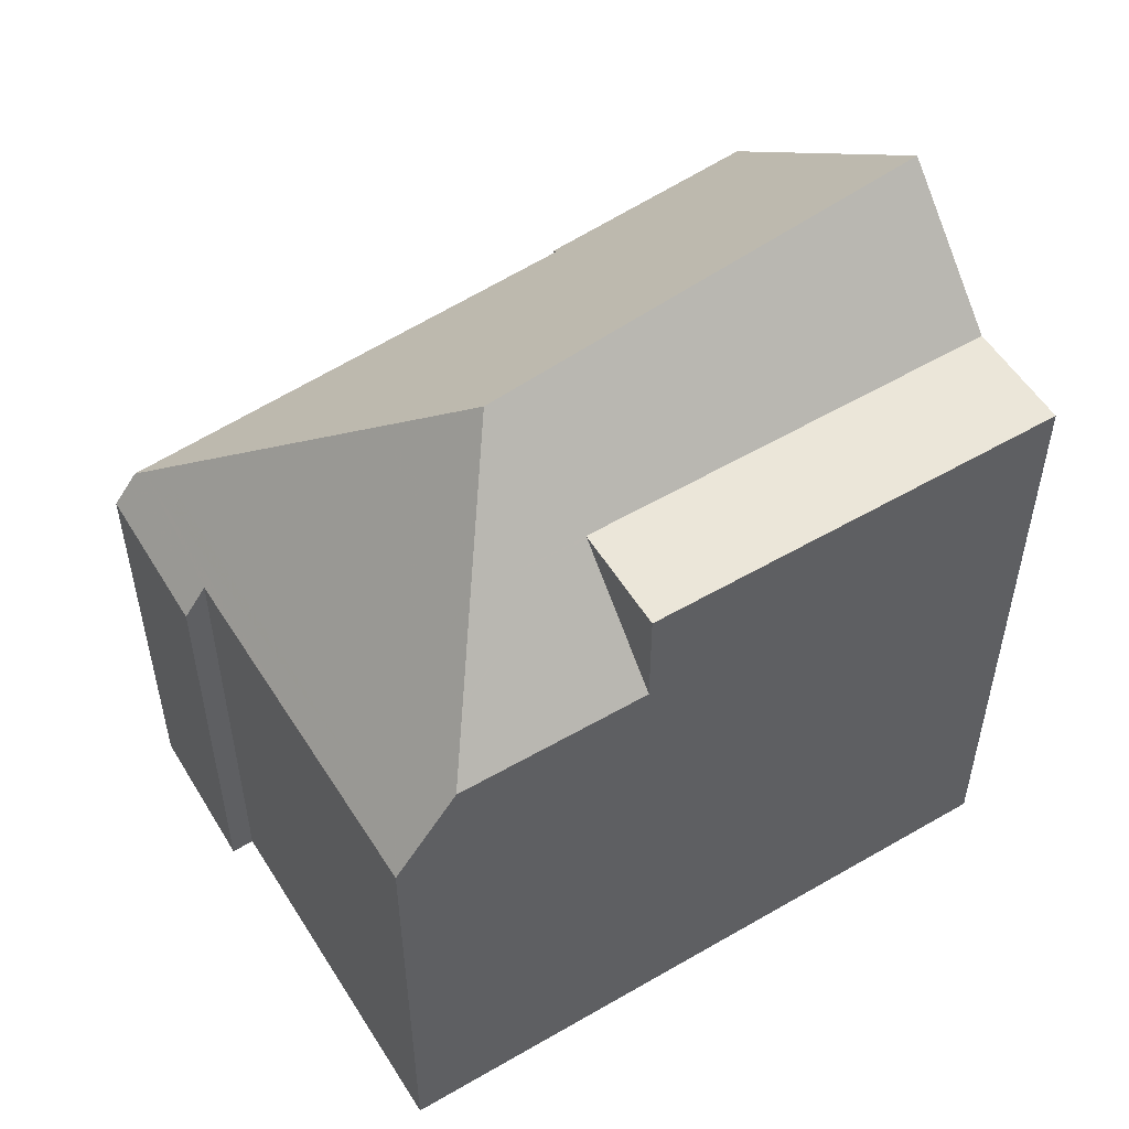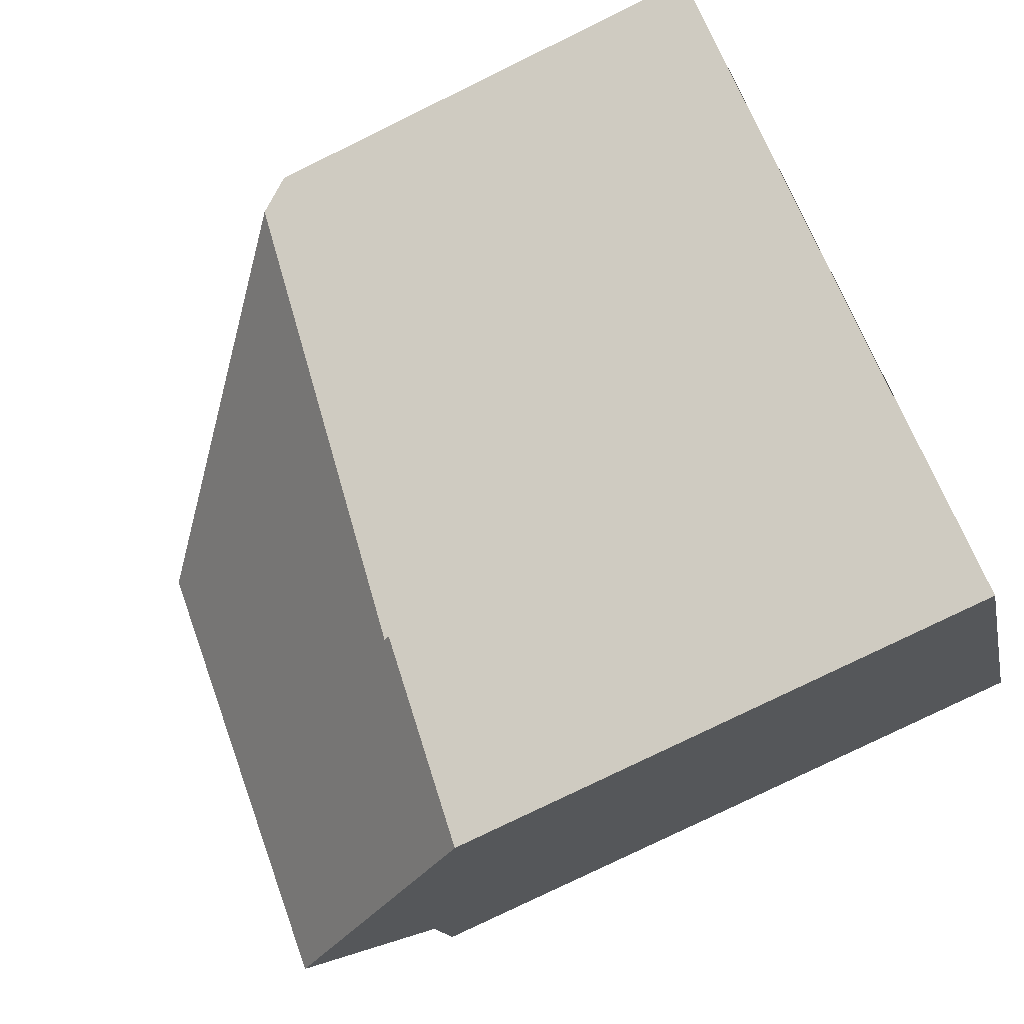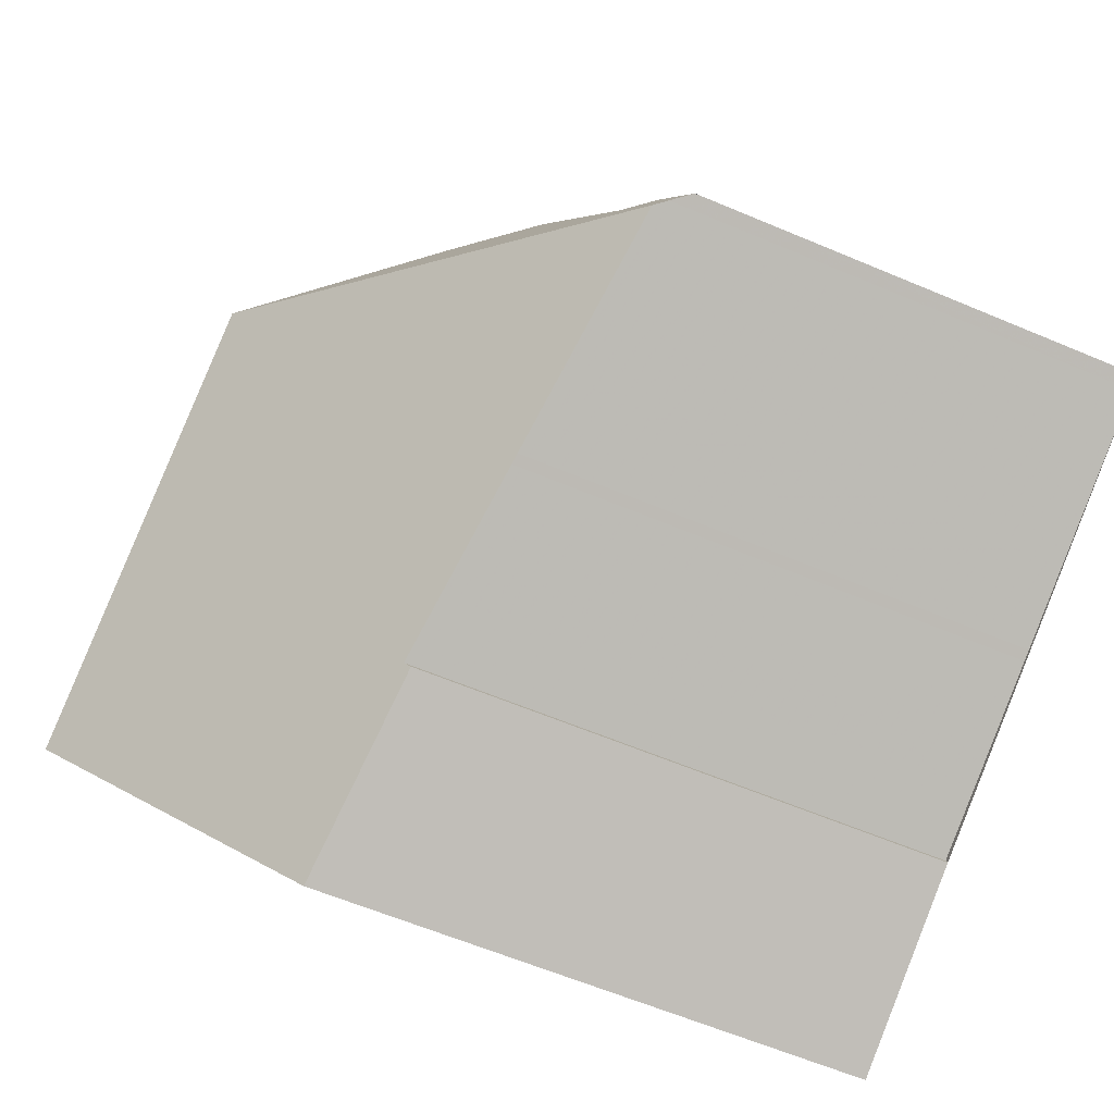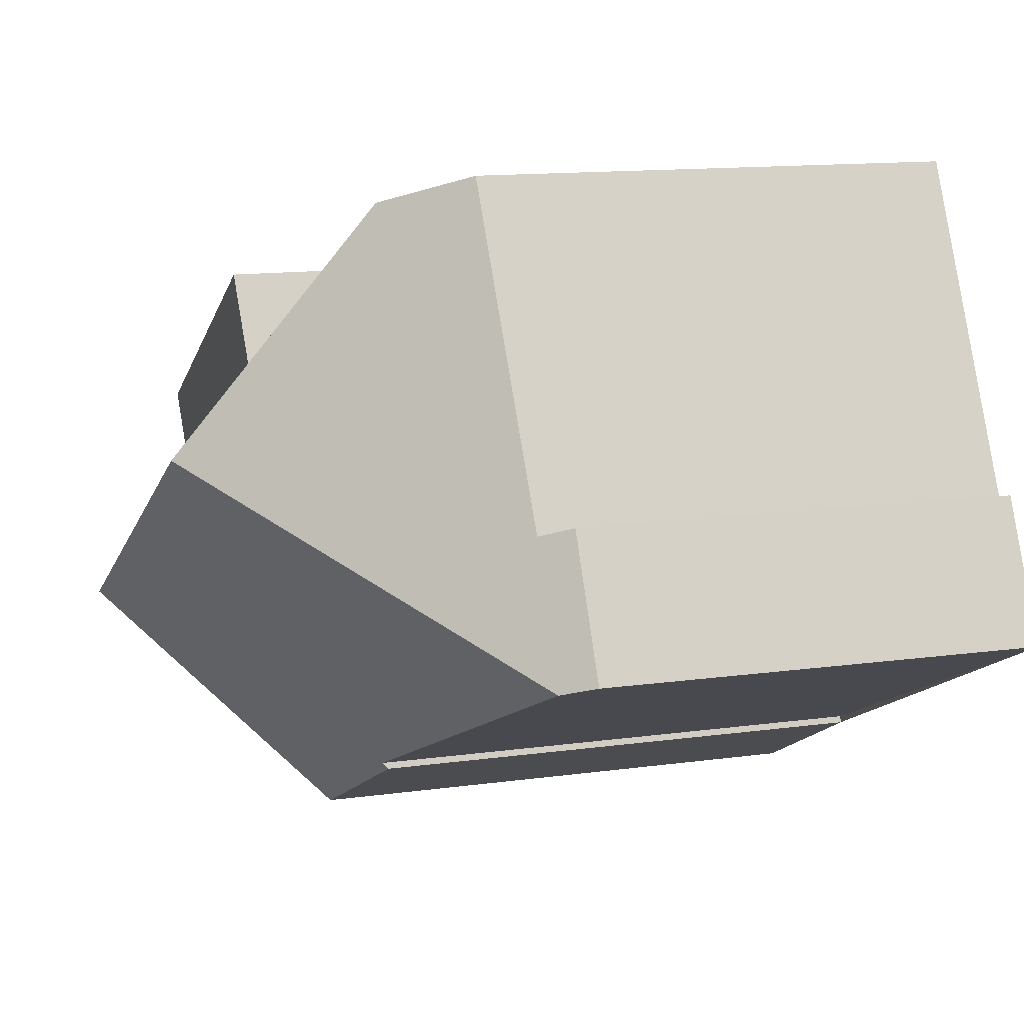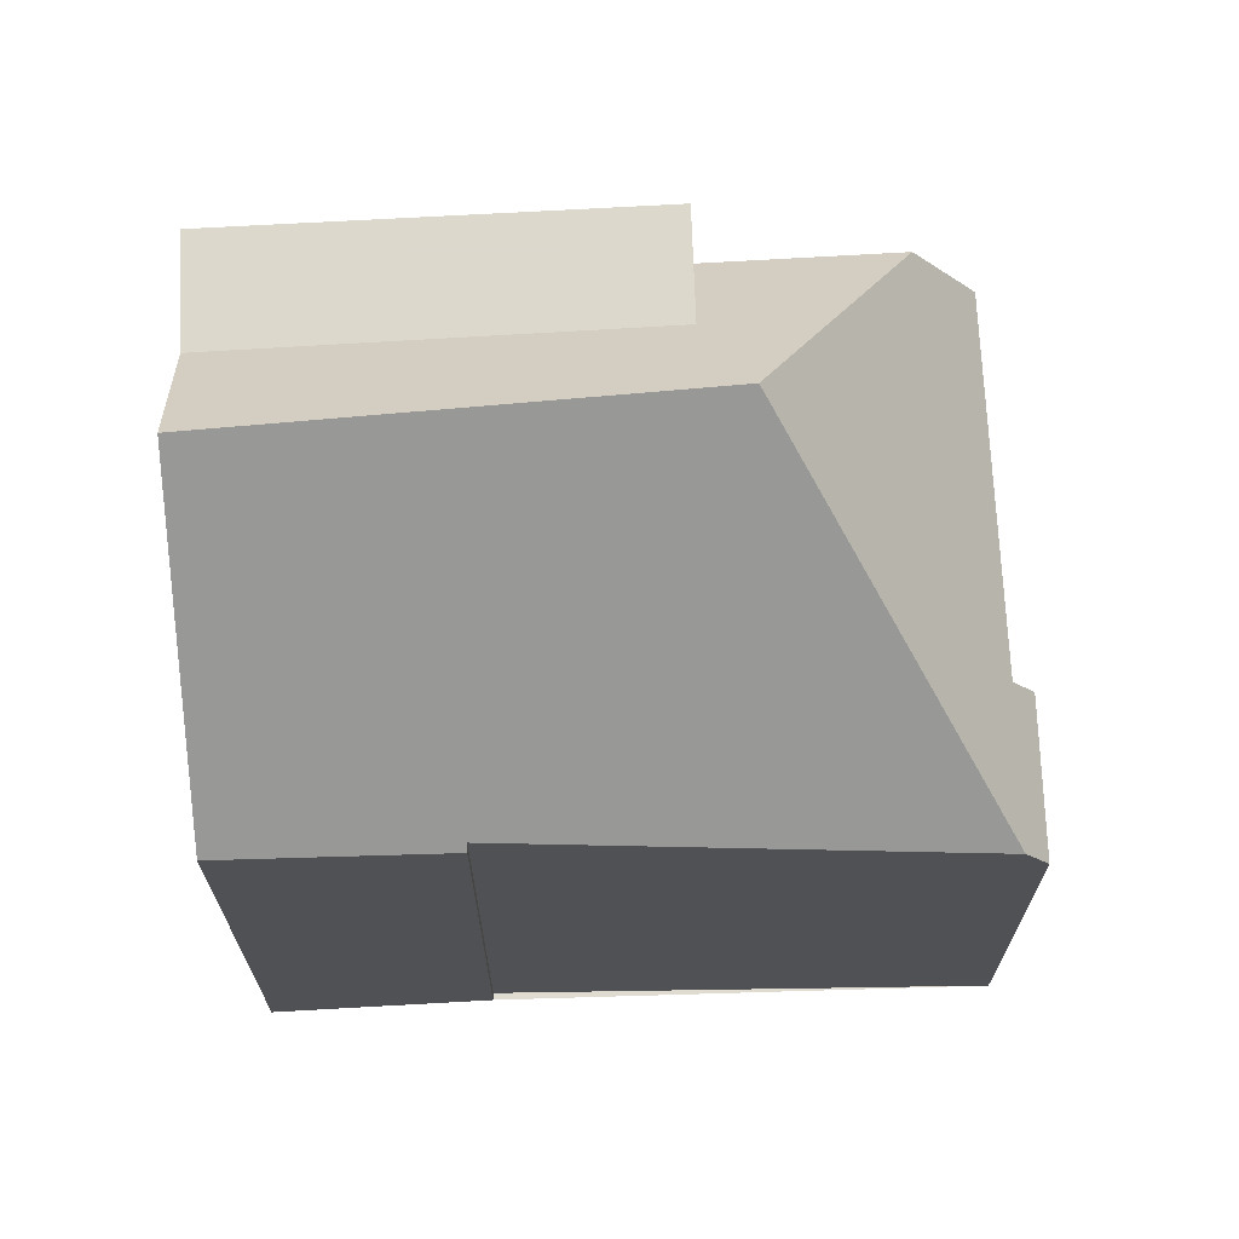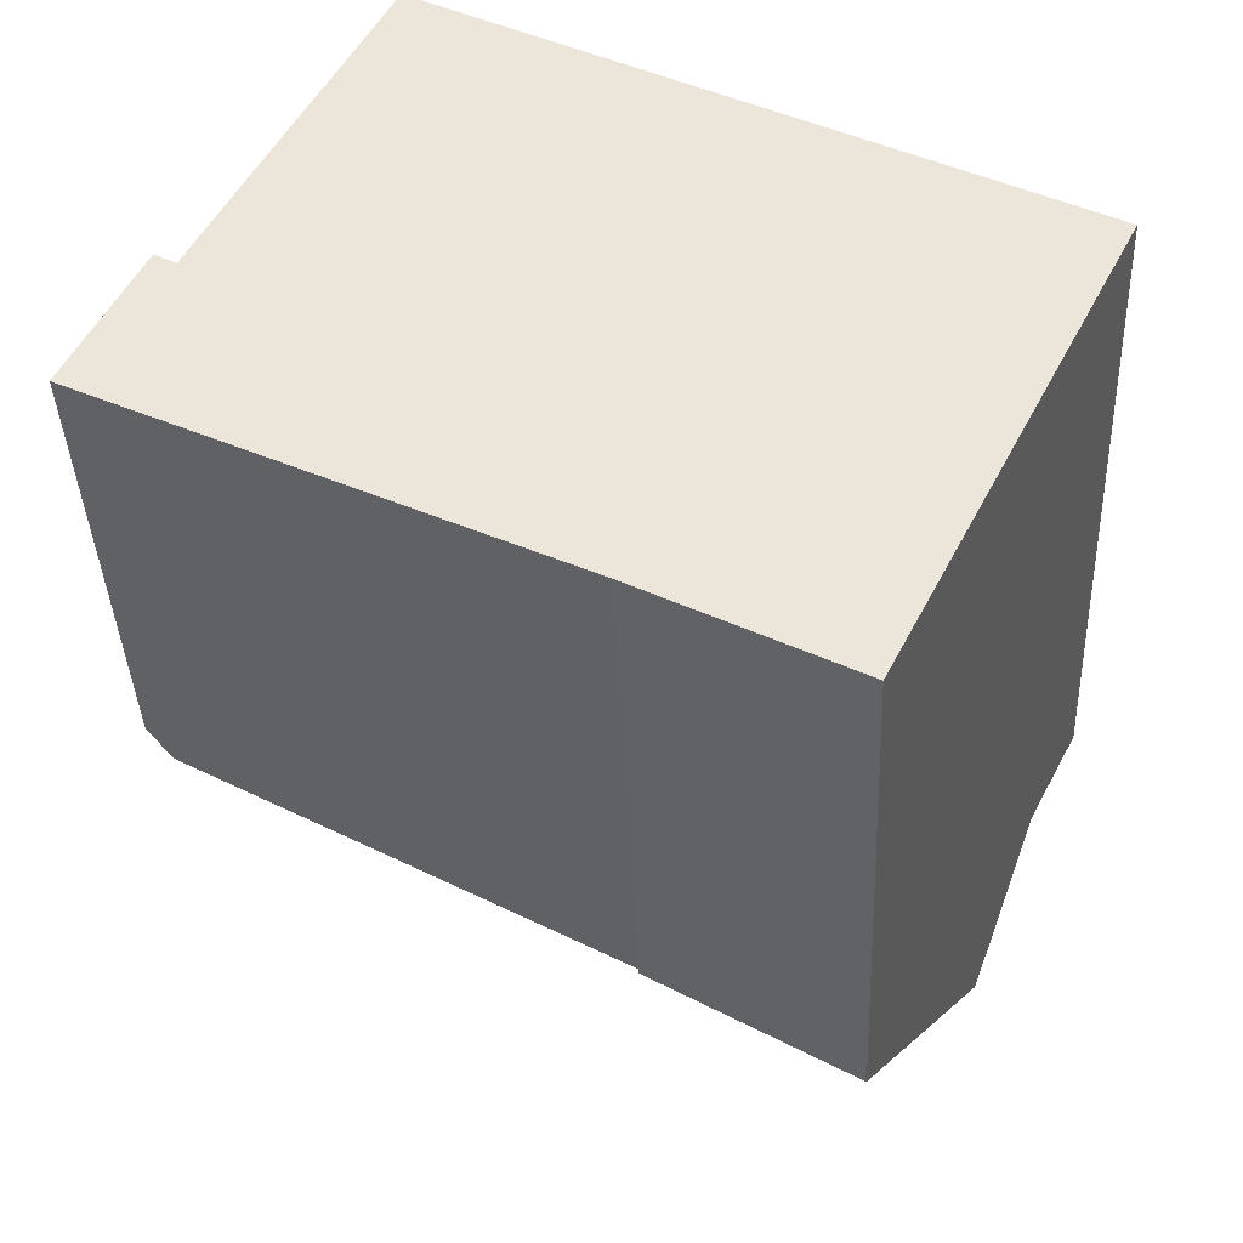
<metadata>
{"format":"obj","ext":"obj","renderer":"f3d","projection":"perspective","resolution":1024,"background":"white","views":[{"elev":55.4,"azim":175.8,"up":"+Z"},{"elev":-79.0,"azim":116.0,"up":"+Y"},{"elev":-60.4,"azim":66.5,"up":"+Y"},{"elev":13.3,"azim":72.4,"up":"+Y"},{"elev":70.2,"azim":24.3,"up":"+Z"},{"elev":-38.6,"azim":-177.6,"up":"+Y"}]}
</metadata>
<code>
v -284 -1272 8.005
v -283.9 -1272 7.915
v -286.7 -1274 8.216
v -281.2 -1262 7.238
v -278.8 -1267 7.104
v -278.5 -1267 6.652
v -277.5 -1269 6.641
v -290 -1267 10.06
v -290 -1267 10.06
v -277.8 -1269 7.117
v -282.7 -1267 11.47
v -288.5 -1270 11.78
v -280.9 -1268 9.904
v -287.5 -1272 9.822
v -278.2 -1269 7.48
v -280 -1270 7.436
v -277.8 -1269 7.117
v -288.5 -1270 11.78
v -282.7 -1267 11.47
v -282.1 -1263 8.494
v -282.7 -1267 11.47
v -282.1 -1263 8.494
v -289.3 -1268 9.992
v -284.6 -1264 8.466
v -282.4 -1265 10.03
v -282.4 -1265 10.03
v -289.3 -1268 9.992
v -284.6 -1264 10.09
v -283.9 -1266 10.03
v -280.9 -1268 9.904
v -278.2 -1269 7.48
v -281.5 -1263 7.594
v -277.7 -1269 6.928
v -278.7 -1267 6.985
v -289.9 -1267 10.05
v -284.3 -1265 10.07
v -282.2 -1264 9.125
v -282.2 -1264 9.125
v -284.3 -1265 9.011
v -281.2 -1263 7.583
v -280.9 -1263 7.221
v -289.9 -1267 10.04
v -284.3 -1265 10.07
v -282.2 -1264 9.18
v -282.2 -1264 9.18
v -284.3 -1265 9.069
v -281.1 -1263 7.582
v -280.9 -1263 7.219
v -279.2 -1270 7.457
v -280 -1268 9.077
v -279.1 -1270 7.303
v -282.2 -1264 9.198
v -282.2 -1264 9.198
v -282.2 -1264 9.18
v -280 -1268 9.077
v -282.2 -1264 9.122
v -282.5 -1263 8.489
v -281.4 -1267 10.34
v -280 -1270 7.437
v -281.2 -1268 9.901
v -280 -1270 7.429
v -282.4 -1265 10.35
v -282.6 -1265 10.03
v -283 -1264 9.138
v -283 -1264 9.081
v -283.3 -1264 8.48
v -282.4 -1265 10.35
v -281.4 -1267 10.34
v -282.4 -1265 10.01
v -282.4 -1265 10.01
v -282.6 -1265 10.01
v -281.8 -1265 9.177
v -289.3 -1268 9.994
v -283.9 -1266 10.03
v -283.9 -1266 9.995
v -280.8 -1264 7.57
v -280.5 -1264 7.199
v -285.7 -1267 10.02
v -286.1 -1266 10.06
v -283 -1272 7.873
v -284.1 -1270 9.865
v -285.7 -1267 10.01
v -284.9 -1268 11.59
v -284.9 -1268 11.59
v -285.7 -1267 10.01
v -286.2 -1266 10.06
v -286.4 -1265 10.08
v -285.1 -1266 10.02
v -285.5 -1265 10.06
v -282.5 -1271 7.792
v -283.5 -1269 9.872
v -285 -1266 10.02
v -284.3 -1268 11.55
v -284.3 -1268 11.55
v -285 -1266 10.02
v -285.5 -1265 10.06
v -285.7 -1265 10.09
v -283.9 -1266 9.995
v -284.3 -1265 9.069
v -283.9 -1266 10.03
v -284.3 -1265 10.07
v -281.3 -1271 7.619
v -282.4 -1269 9.886
v -283.9 -1266 10.03
v -284.3 -1265 9.011
v -284.6 -1264 8.466
v -283.2 -1267 11.49
v -283.2 -1267 11.49
v -283.9 -1266 10.03
v -284.3 -1265 10.07
v -284.6 -1264 10.09
v -282.3 -1264 9.506
v -282.3 -1264 9.506
v -282.8 -1264 9.501
v -282.1 -1264 9.19
v -284.1 -1265 9.489
v -284.1 -1265 10.05
v -284.1 -1265 10.05
v -284.1 -1265 9.489
v -281 -1264 7.578
v -280.8 -1263 7.212
v -289.6 -1268 10.02
v -285.9 -1266 10.04
v -285.3 -1266 10.04
v -289.6 -1268 10.02
v -289.3 -1268 9.994
v -287.5 -1272 9.822
v -286.7 -1274 8.216
v -289.3 -1268 9.992
v -288.5 -1270 11.78
v -288.5 -1270 11.78
v -289.3 -1268 9.992
v -290 -1267 10.06
v -289.9 -1267 10.05
v -289.9 -1267 10.04
v -279.7 -1270 7.444
v -280 -1270 7.473
v -279.2 -1270 7.381
v -281.1 -1271 7.597
v -278 -1269 7.253
v -278 -1269 7.253
v -277.6 -1269 6.642
v -277.8 -1269 6.932
v -283.9 -1272 7.915
v -284 -1272 8.005
v -284 -1272 0
v -283.9 -1272 0
v -286.7 -1274 8.216
v -283.9 -1272 7.915
v -283.9 -1272 0
v -286.7 -1274 0
v -287.5 -1272 9.822
v -286.7 -1274 8.216
v -286.7 -1274 0
v -287.5 -1272 0
v -280.9 -1263 7.221
v -281.2 -1262 7.238
v -281.2 -1262 8.882e-16
v -280.9 -1263 0
v -278.7 -1267 6.985
v -278.8 -1267 7.104
v -278.8 -1267 -8.882e-16
v -278.7 -1267 0
v -277.6 -1269 6.642
v -278.5 -1267 6.652
v -278.5 -1267 8.882e-16
v -277.6 -1269 -8.882e-16
v -277.7 -1269 6.928
v -277.5 -1269 6.641
v -277.5 -1269 -8.882e-16
v -277.7 -1269 0
v -290 -1267 10.06
v -290 -1267 10.06
v -290 -1267 0
v -290 -1267 0
v -286.4 -1265 10.08
v -290 -1267 10.06
v -290 -1267 0
v -286.4 -1265 0
v -279.1 -1270 7.303
v -277.8 -1269 7.117
v -277.8 -1269 0
v -279.1 -1270 0
v -288.5 -1270 11.78
v -287.5 -1272 9.822
v -287.5 -1272 0
v -288.5 -1270 0
v -281.1 -1271 7.597
v -280 -1270 7.436
v -280 -1270 0
v -281.1 -1271 0
v -289.3 -1268 9.992
v -288.5 -1270 11.78
v -288.5 -1270 0
v -289.3 -1268 0
v -281.5 -1263 7.594
v -282.1 -1263 8.494
v -282.1 -1263 0
v -281.5 -1263 8.882e-16
v -289.3 -1268 9.994
v -289.3 -1268 9.992
v -289.3 -1268 0
v -289.3 -1268 0
v -281.2 -1262 7.238
v -281.5 -1263 7.594
v -281.5 -1263 8.882e-16
v -281.2 -1262 8.882e-16
v -277.8 -1269 7.117
v -277.7 -1269 6.928
v -277.7 -1269 0
v -277.8 -1269 0
v -278.5 -1267 6.652
v -278.7 -1267 6.985
v -278.7 -1267 0
v -278.5 -1267 8.882e-16
v -290 -1267 10.06
v -289.9 -1267 10.05
v -289.9 -1267 0
v -290 -1267 0
v -280.9 -1263 7.219
v -280.9 -1263 7.221
v -280.9 -1263 0
v -280.9 -1263 -8.882e-16
v -289.9 -1267 10.05
v -289.9 -1267 10.04
v -289.9 -1267 0
v -289.9 -1267 0
v -280.8 -1263 7.212
v -280.9 -1263 7.219
v -280.9 -1263 -8.882e-16
v -280.8 -1263 -8.882e-16
v -280 -1270 7.429
v -279.1 -1270 7.303
v -279.1 -1270 0
v -280 -1270 8.882e-16
v -282.1 -1263 8.494
v -282.5 -1263 8.489
v -282.5 -1263 0
v -282.1 -1263 0
v -280 -1270 7.436
v -280 -1270 7.429
v -280 -1270 8.882e-16
v -280 -1270 0
v -282.5 -1263 8.489
v -283.3 -1264 8.48
v -283.3 -1264 0
v -282.5 -1263 0
v -289.6 -1268 10.02
v -289.3 -1268 9.994
v -289.3 -1268 0
v -289.6 -1268 0
v -278.8 -1267 7.104
v -280.5 -1264 7.199
v -280.5 -1264 0
v -278.8 -1267 -8.882e-16
v -284 -1272 8.005
v -283 -1272 7.873
v -283 -1272 -8.882e-16
v -284 -1272 0
v -285.7 -1265 10.09
v -286.4 -1265 10.08
v -286.4 -1265 0
v -285.7 -1265 0
v -283 -1272 7.873
v -282.5 -1271 7.792
v -282.5 -1271 8.882e-16
v -283 -1272 -8.882e-16
v -284.6 -1264 10.09
v -285.7 -1265 10.09
v -285.7 -1265 0
v -284.6 -1264 -1.776e-15
v -282.5 -1271 7.792
v -281.3 -1271 7.619
v -281.3 -1271 -8.882e-16
v -282.5 -1271 8.882e-16
v -283.3 -1264 8.48
v -284.6 -1264 8.466
v -284.6 -1264 0
v -283.3 -1264 0
v -280.5 -1264 7.199
v -280.8 -1263 7.212
v -280.8 -1263 -8.882e-16
v -280.5 -1264 0
v -289.9 -1267 10.04
v -289.6 -1268 10.02
v -289.6 -1268 0
v -289.9 -1267 0
v -286.7 -1274 8.216
v -286.7 -1274 8.216
v -286.7 -1274 0
v -286.7 -1274 0
v -290 -1267 10.06
v -290 -1267 10.06
v -290 -1267 0
v -290 -1267 0
v -281.3 -1271 7.619
v -281.1 -1271 7.597
v -281.1 -1271 0
v -281.3 -1271 -8.882e-16
v -277.5 -1269 6.641
v -277.6 -1269 6.642
v -277.6 -1269 -8.882e-16
v -277.5 -1269 -8.882e-16
v -284 -1272 0
v -283.9 -1272 0
v -286.7 -1274 0
v -290 -1267 0
v -290 -1267 0
v -281.2 -1262 0
v -278.8 -1267 0
v -278.5 -1267 0
v -277.5 -1269 0
f 58 13 60
f 50 15 49
f 138 49 15 140
f 63 26 62
f 67 25 30 68
f 54 45 53
f 75 29 74
f 76 31 55 72
f 143 34 6 142
f 141 31 76 77 5 34 143
f 57 20 38 56
f 36 28 24 39
f 37 22 32 40
f 40 32 4 41
f 56 38 45 54
f 43 36 39 46
f 44 37 40 47
f 47 40 41 48
f 137 60 13 50 49 136
f 136 49 138
f 70 26 63 71
f 72 55 30 25 69
f 66 57 56 65
f 65 56 54 64
f 139 102 103 60 137
f 61 16 59
f 98 71 63 104
f 106 66 65 105
f 105 65 64 99
f 107 11 58 60 103
f 104 63 62 19 108
f 68 21 67
f 113 70 71 114
f 115 72 69 112
f 114 71 98 116
f 119 75 74 118
f 120 76 72 115
f 121 77 76 120
f 126 73 122 125
f 128 3 14 127
f 127 14 12 130
f 131 18 27 129
f 132 23 73 126
f 134 35 8 133
f 135 42 35 134
f 124 88 78 123
f 90 80 81 91
f 91 81 83 93
f 94 84 82 92
f 95 85 78 88
f 96 86 87 97
f 89 79 86 96
f 117 100 88 124
f 102 90 91 103
f 103 91 93 107
f 108 94 92 104
f 109 95 88 100
f 110 96 97 111
f 101 89 96 110
f 114 64 54 53 113
f 112 52 115
f 116 99 64 114
f 118 43 46 119
f 115 52 44 47 120
f 120 47 48 121
f 125 122 42 135
f 123 79 89 124
f 124 89 101 117
f 125 123 78 126
f 127 81 80 1 2 128
f 130 83 81 127
f 129 82 84 131
f 126 78 85 132
f 133 9 87 86 134
f 134 86 79 135
f 135 79 123 125
f 136 59 137
f 138 51 61 59 136
f 137 59 16 139
f 140 10 51 138
f 142 7 33 143
f 143 33 17 141
f 145 146 147 144
f 149 150 151 148
f 153 154 155 152
f 157 158 159 156
f 161 162 163 160
f 165 166 167 164
f 169 170 171 168
f 173 174 175 172
f 177 178 179 176
f 181 182 183 180
f 185 186 187 184
f 189 190 191 188
f 193 194 195 192
f 197 198 199 196
f 201 202 203 200
f 205 206 207 204
f 209 210 211 208
f 213 214 215 212
f 217 218 219 216
f 221 222 223 220
f 225 226 227 224
f 229 230 231 228
f 233 234 235 232
f 237 238 239 236
f 241 242 243 240
f 245 246 247 244
f 249 250 251 248
f 253 254 255 252
f 257 258 259 256
f 261 262 263 260
f 265 266 267 264
f 269 270 271 268
f 273 274 275 272
f 277 278 279 276
f 281 282 283 280
f 285 286 287 284
f 289 290 291 288
f 293 294 295 292
f 297 298 299 296
f 301 302 303 300
f 305 306 307 308 309 310 311 312 304

</code>
